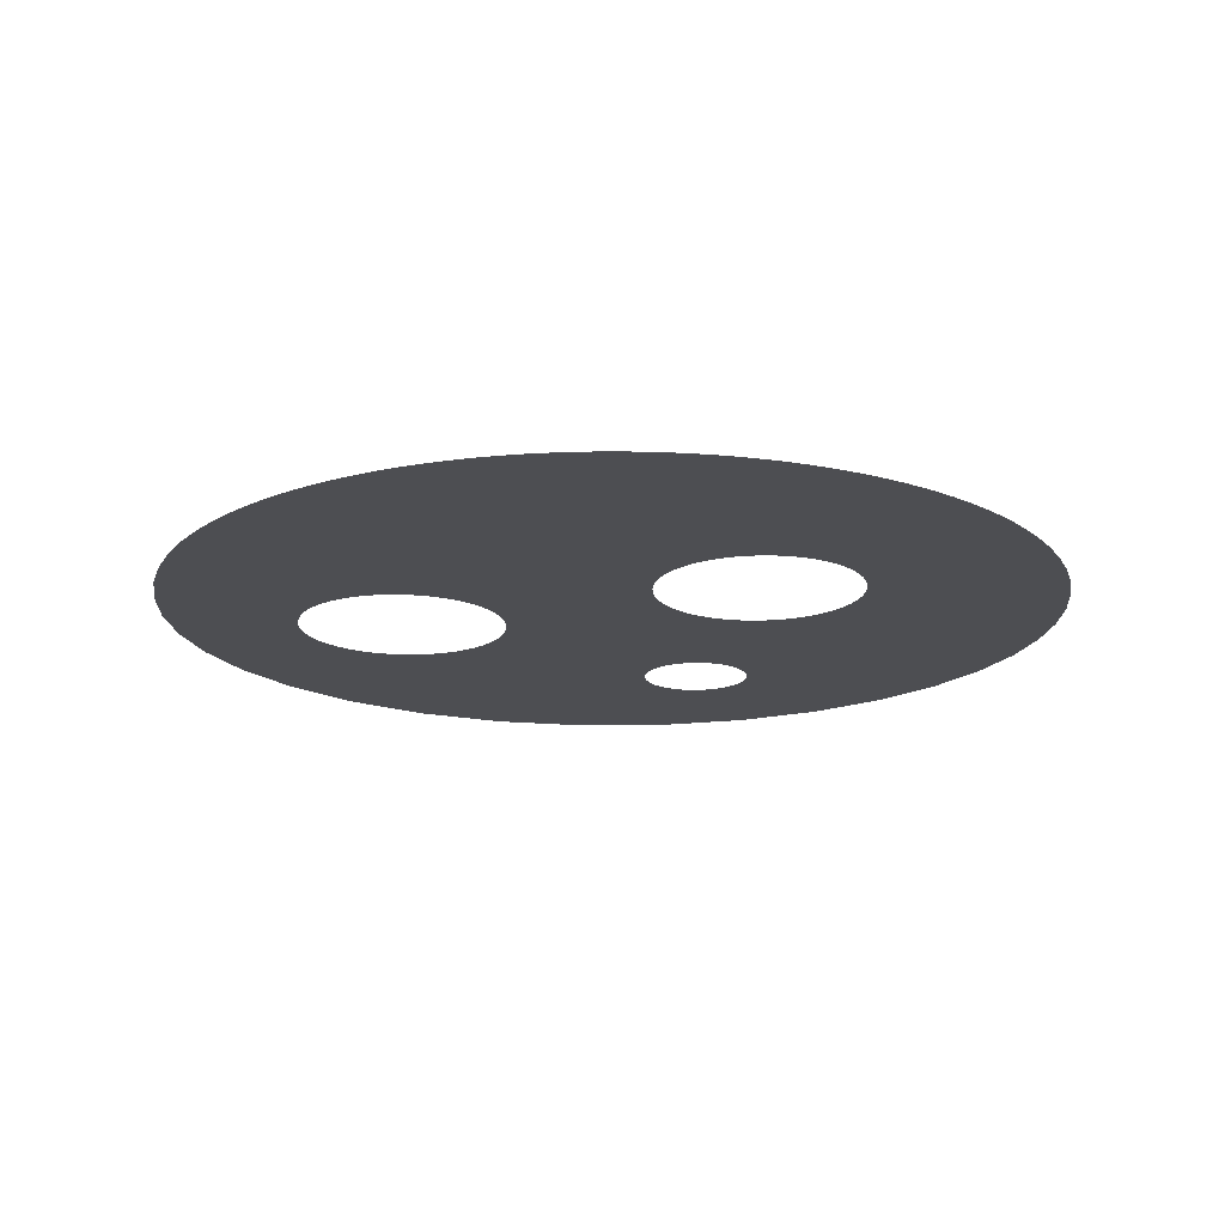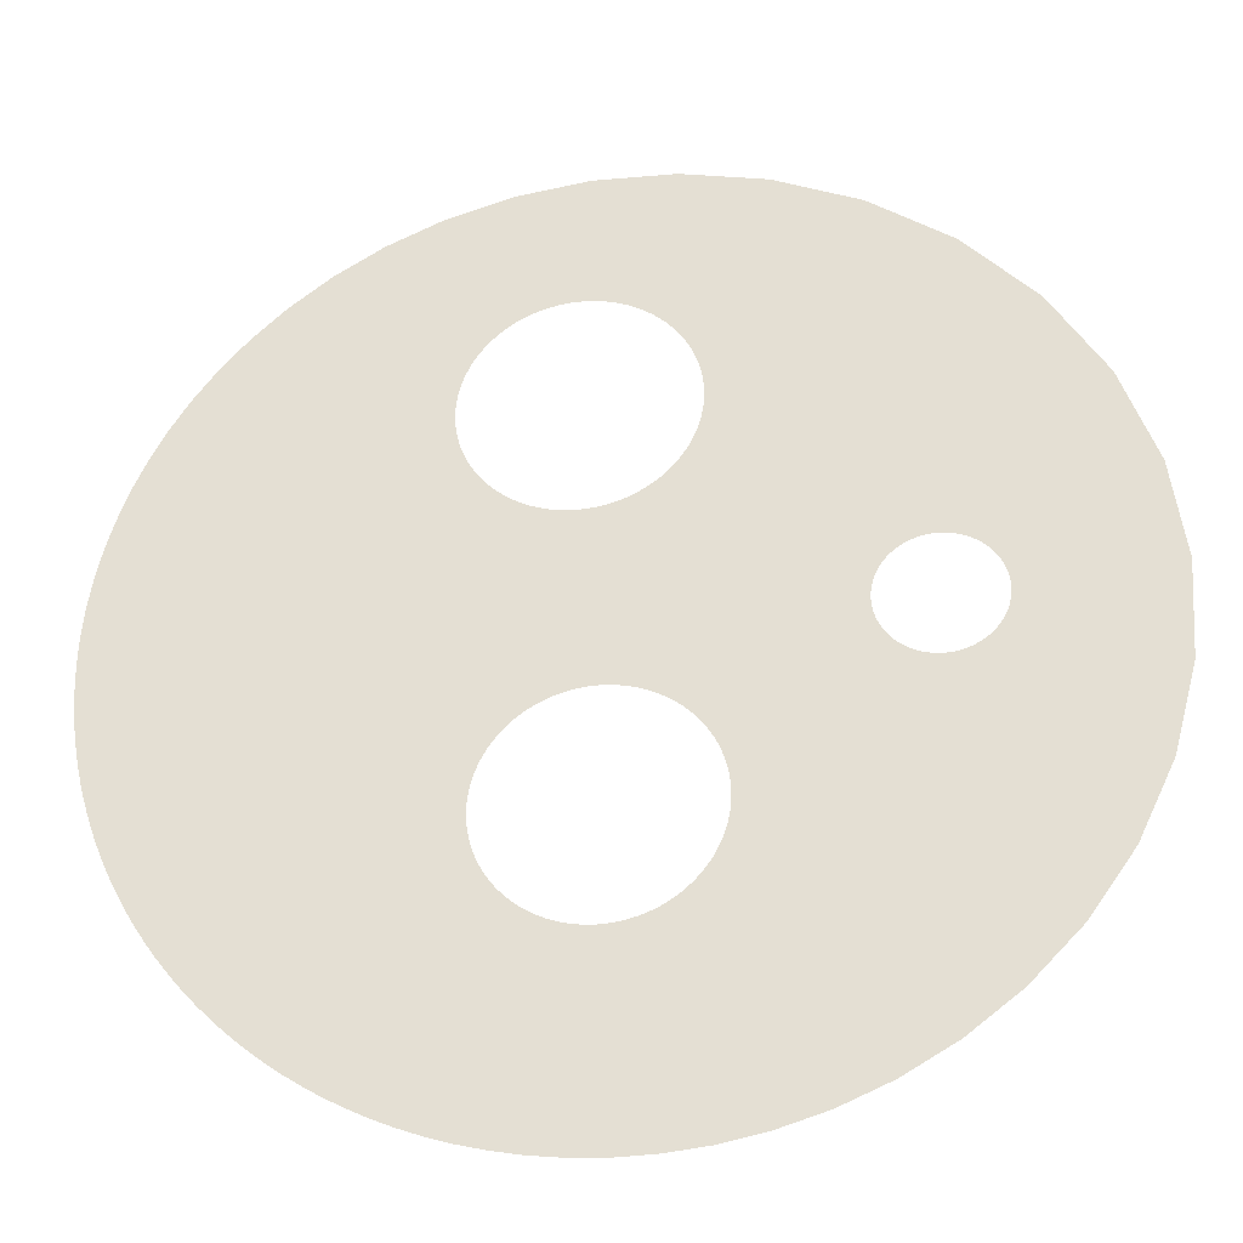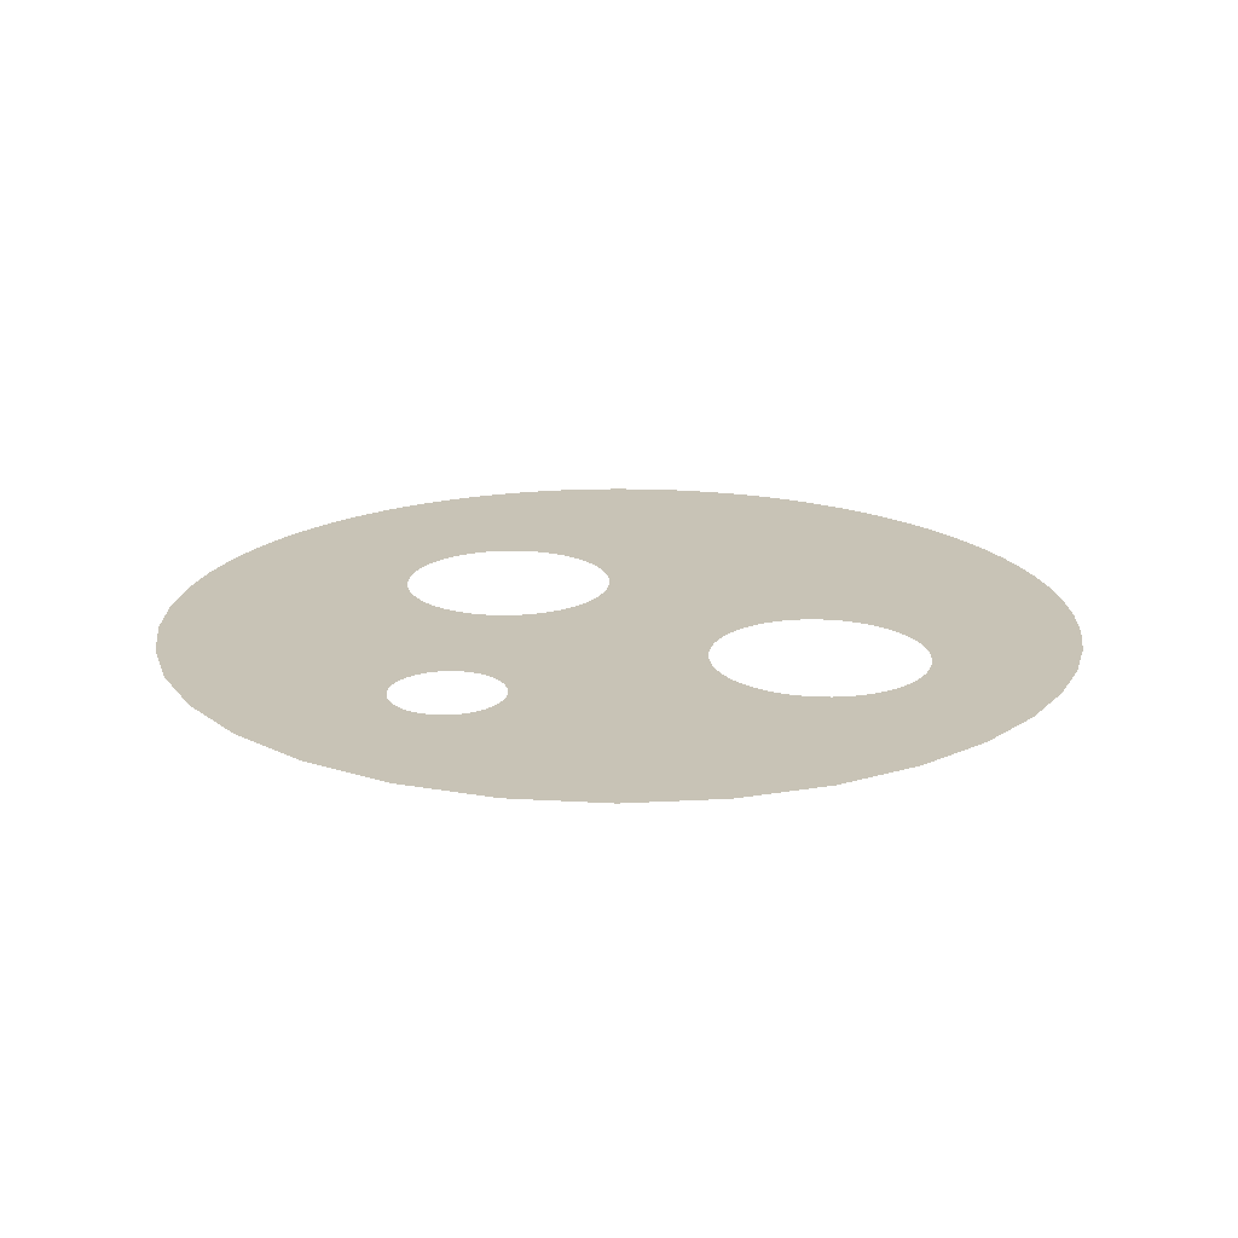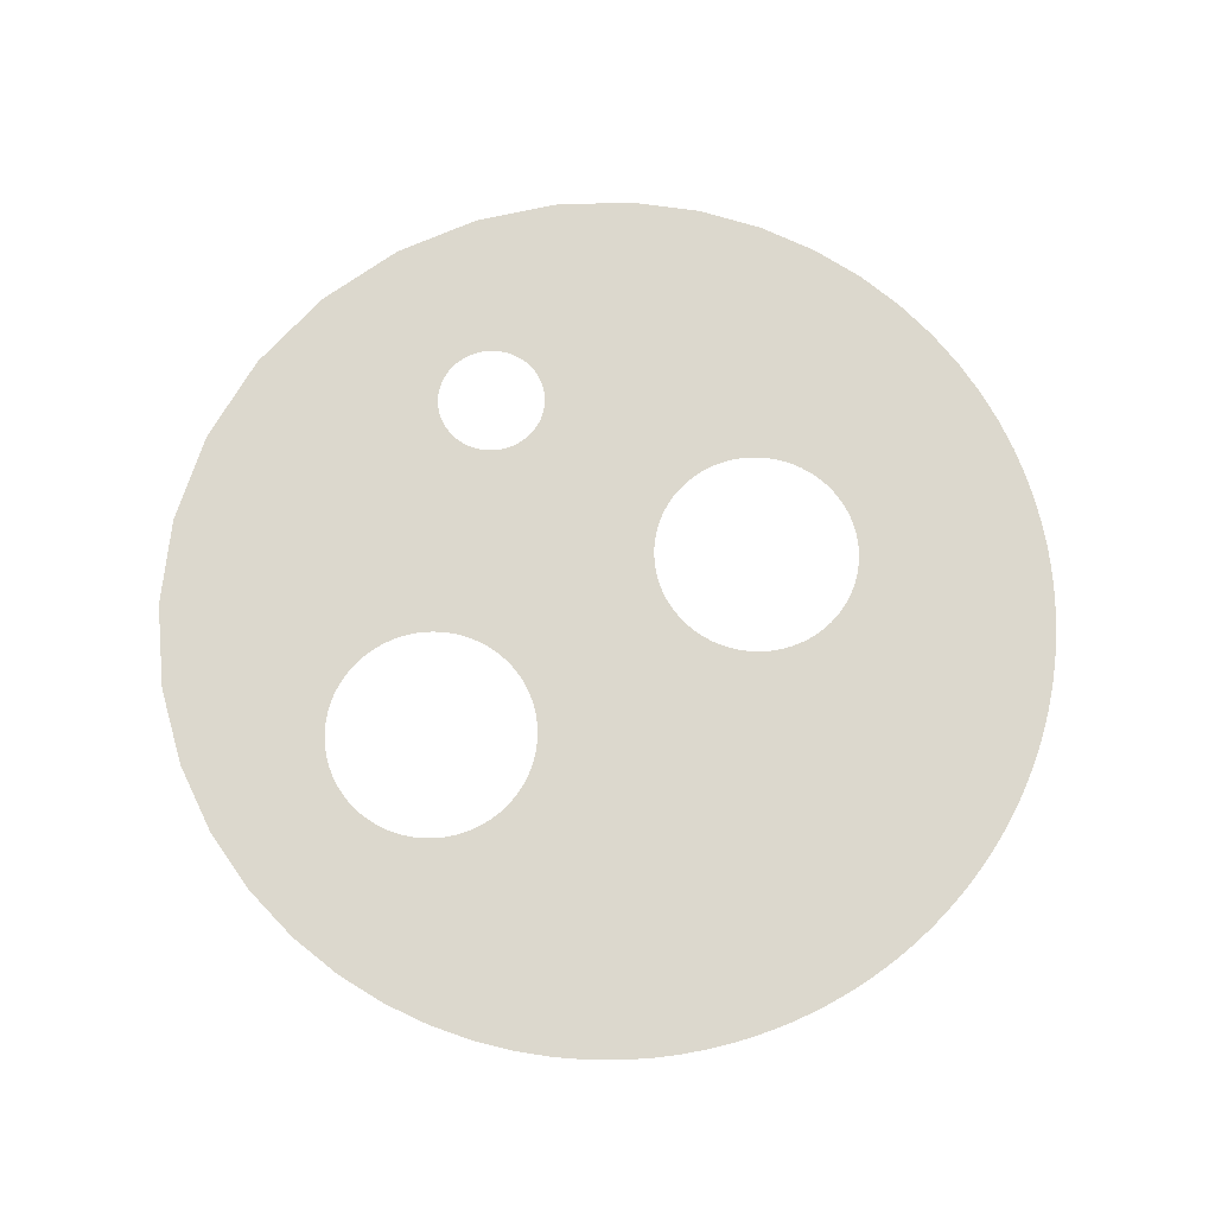
<metadata>
{"format":"obj","ext":"obj","renderer":"f3d","projection":"perspective","resolution":1024,"background":"white","views":[{"elev":-17.1,"azim":-68.4,"up":"+Z"},{"elev":-30.8,"azim":9.0,"up":"+Y"},{"elev":19.5,"azim":128.7,"up":"+Z"},{"elev":72.6,"azim":-117.4,"up":"+Z"}]}
</metadata>
<code>
v 2.155 -2.078 0
v 0.1975 0.3248 0
v -0.194 0.08661 0
v -2.164 0.5776 0
v -0.6085 0.0349 0
v 0.8172 0.02739 0
v 0.8435 0.8335 0
v 2.205 0.9725 0
v 0.657 -0.9097 0
v -0.137 -0.5513 0
v -1.335 -0.1004 0
v 0.6252 0.2457 0
v 1.826 -0.8465 0
v -0.01106 0.2248 0
v -0.6444 0.6013 0
v -0.4094 -0.9298 0
v 0.1609 -0.08369 0
v -0.337 0.6846 0
v -0.03915 0.6878 0
v -0.2028 0.2726 0
v 0.5425 0.003535 0
v -0.418 0.4158 0
v -0.1865 0.4787 0
v -1.482 1.264 0
v 1.192 0.08985 0
v -0.9509 0.06928 0
v 1.198 1.239 0
v 1.129 -1.29 0
v -0.7808 -0.7804 0
v 0.9244 -0.2759 0
v -0.9869 -0.4135 0
v -1.002 0.8514 0
v 0.05174 -0.4037 0
v -0.6542 0.2826 0
v -0.14 -0.3254 0
v -0.5038 -0.2071 0
v 0.6185 -0.2346 0
v -1.944 -1.478 0
v 1.033 -0.7092 0
v -0.3772 -0.01169 0
v 0.4314 0.7556 0
v -1.341 -0.7099 0
v -1.065 -1.25 0
v 0.1516 -0.5939 0
v 1.855 0.07437 0
v 1.354 0.6005 0
v -1.998 -0.3609 0
v 0.4041 0.4311 0
v -0.7668 -0.1812 0
v 0.386 0.2025 0
v 0.01884 0.4262 0
v -0.07362 -0.795 0
v 0.01558 -0.1965 0
v 0.3806 -0.414 0
v -0.4046 0.1896 0
v -0.9491 0.4151 0
v -0.6274 -0.4609 0
v -0.3932 -0.6341 0
v -0.3501 -0.3873 0
v 0.1691 0.1315 0
v 0.2058 -0.2824 0
v 1.656 2.188 0
v -1.272 2.36 0
v 0.6483 0.5363 0
v -0.2718 -0.1746 0
v -0.1214 -0.07942 0
v 0.2024 0.5795 0
v -2.357 -3.464 0
v -3.675 -0.5866 0
v 0.3259 3.23 0
v 0.5259 -3.718 0
v 0.01174 0.03974 0
v -1.407 0.4296 0
v 0.6753 -0.5141 0
v 0.4133 -0.6597 0
v 0.9332 0.3801 0
v -0.5632 0.9612 0
v 0.1561 0.9198 0
v -3.197 2.001 0
v 0.3891 -0.1846 0
v 1.351 -0.3526 0
v 0.3231 0.008277 0
v 0 0 0
v 1.2 -1.922 0
v 1.196 -1.835 0
v 1.186 -1.75 0
v 1.169 -1.665 0
v 1.146 -1.582 0
v 1.116 -1.501 0
v 1.08 -1.423 0
v 1.038 -1.347 0
v 0.9899 -1.275 0
v 0.9364 -1.208 0
v 0.8779 -1.144 0
v 0.8145 -1.086 0
v 0.7467 -1.032 0
v 0.6749 -0.9844 0
v 0.5996 -0.9422 0
v 0.5212 -0.9061 0
v 0.4403 -0.8762 0
v 0.3572 -0.8528 0
v 0.2725 -0.8359 0
v 0.1868 -0.8258 0
v 0.1006 -0.8224 0
v 0.01434 -0.8258 0
v -0.07137 -0.8359 0
v -0.156 -0.8528 0
v -0.2391 -0.8762 0
v -0.3201 -0.9061 0
v -0.3984 -0.9422 0
v -0.4738 -0.9844 0
v -0.5455 -1.032 0
v -0.6133 -1.086 0
v -0.6767 -1.144 0
v -0.7353 -1.208 0
v -0.7887 -1.275 0
v -0.8367 -1.347 0
v -0.8788 -1.423 0
v -0.915 -1.501 0
v -0.9448 -1.582 0
v -0.9683 -1.665 0
v -0.9851 -1.75 0
v -0.9952 -1.835 0
v -0.9986 -1.922 0
v -0.9952 -2.008 0
v -0.9851 -2.094 0
v -0.9683 -2.178 0
v -0.9448 -2.261 0
v -0.915 -2.342 0
v -0.8788 -2.421 0
v -0.8367 -2.496 0
v -0.7887 -2.568 0
v -0.7353 -2.635 0
v -0.6767 -2.699 0
v -0.6133 -2.757 0
v -0.5455 -2.811 0
v -0.4738 -2.859 0
v -0.3984 -2.901 0
v -0.3201 -2.937 0
v -0.2391 -2.967 0
v -0.156 -2.99 0
v -0.07137 -3.007 0
v 0.01434 -3.017 0
v 0.1006 -3.021 0
v 0.1868 -3.017 0
v 0.2725 -3.007 0
v 0.3572 -2.99 0
v 0.4403 -2.967 0
v 0.5212 -2.937 0
v 0.5996 -2.901 0
v 0.6749 -2.859 0
v 0.7467 -2.811 0
v 0.8145 -2.757 0
v 0.8779 -2.699 0
v 0.9364 -2.635 0
v 0.9899 -2.568 0
v 1.038 -2.496 0
v 1.08 -2.421 0
v 1.116 -2.342 0
v 1.146 -2.261 0
v 1.169 -2.178 0
v 1.186 -2.094 0
v 1.196 -2.008 0
v 2.896 0.3915 0
v 2.94 0.3971 0
v 2.983 0.3993 0
v 3.026 0.3984 0
v 3.068 0.3944 0
v 3.109 0.3876 0
v 3.148 0.378 0
v 3.187 0.3659 0
v 3.224 0.3515 0
v 3.259 0.3348 0
v 3.293 0.316 0
v 3.325 0.2952 0
v 3.355 0.2726 0
v 3.384 0.2484 0
v 3.411 0.2225 0
v 3.436 0.1952 0
v 3.459 0.1665 0
v 3.48 0.1366 0
v 3.499 0.1055 0
v 3.516 0.07339 0
v 3.531 0.04028 0
v 3.544 0.006307 0
v 3.555 -0.02845 0
v 3.564 -0.06391 0
v 3.571 -0.09996 0
v 3.575 -0.1365 0
v 3.577 -0.1735 0
v 3.576 -0.2108 0
v 3.574 -0.2482 0
v 3.568 -0.2858 0
v 3.561 -0.3232 0
v 3.55 -0.3605 0
v 3.537 -0.3975 0
v 3.522 -0.434 0
v 3.503 -0.4698 0
v 3.482 -0.5048 0
v 3.459 -0.5388 0
v 3.432 -0.5714 0
v 3.403 -0.6026 0
v 3.371 -0.632 0
v 3.336 -0.6594 0
v 3.298 -0.6845 0
v 3.258 -0.707 0
v 3.215 -0.7267 0
v 3.171 -0.7431 0
v 3.124 -0.756 0
v 3.075 -0.7652 0
v 3.025 -0.7702 0
v 2.974 -0.7709 0
v 2.922 -0.767 0
v 2.869 -0.7583 0
v 2.817 -0.7446 0
v 2.766 -0.7259 0
v 2.716 -0.7023 0
v 2.668 -0.6736 0
v 2.623 -0.6401 0
v 2.58 -0.6021 0
v 2.541 -0.5597 0
v 2.507 -0.5136 0
v 2.477 -0.464 0
v 2.452 -0.4116 0
v 2.432 -0.357 0
v 2.418 -0.3009 0
v 2.409 -0.2438 0
v 2.406 -0.1865 0
v 2.409 -0.1295 0
v 2.417 -0.07364 0
v 2.431 -0.01934 0
v 2.449 0.03284 0
v 2.472 0.08243 0
v 2.498 0.129 0
v 2.529 0.1723 0
v 2.563 0.2121 0
v 2.599 0.2481 0
v 2.638 0.2803 0
v 2.678 0.3085 0
v 2.72 0.3328 0
v 2.764 0.3531 0
v 2.807 0.3696 0
v 2.852 0.3824 0
v -3.472 -3.156 0
v 3.332 3.475 0
v -4.426 -0.9455 0
v 4.935 0.9339 0
v -2.399 3.729 0
v -2.711 -3.931 0
v -2.097 -4.353 0
v -4.006 1.864 0
v -3.85 2.159 0
v -1.914 -4.454 0
v -0.4526 -4.937 0
v -4.399 -1.103 0
v -3.558 -3.042 0
v -3.639 -2.928 0
v 3.963 -3.282 0
v -1.919 4.018 0
v -1.357 4.267 0
v -2.573 -4.038 0
v 5.073 -0.05382 0
v -3.076 -3.603 0
v -3.184 -3.492 0
v -1.272 -4.731 0
v -2.267 -4.25 0
v -2.425 -4.145 0
v 3.465 -3.795 0
v -3.144 3.1 0
v -2.805 3.419 0
v 2.522 4.013 0
v -2.84 -3.822 0
v -2.962 -3.713 0
v -3.859 -2.576 0
v -3.925 -2.456 0
v -4.449 -0.7819 0
v -4.466 -0.6119 0
v -4.477 -0.435 0
v 2.946 -4.194 0
v 2.431 -4.493 0
v 4.038 2.757 0
v 4.586 1.892 0
v -3.659 2.464 0
v -3.426 2.779 0
v 1.932 -4.708 0
v 1.458 -4.853 0
v -4.231 1.312 0
v -4.131 1.581 0
v -4.155 -1.954 0
v 1.014 -4.942 0
v 0.6016 -4.986 0
v -3.285 -3.381 0
v -3.381 -3.269 0
v -1.503 -4.644 0
v -1.717 -4.551 0
v -4.448 0.3553 0
v -4.416 0.5771 0
v -4.103 -2.083 0
v -0.749 -4.88 0
v -1.021 -4.811 0
v -4.368 -1.256 0
v -4.482 -0.2505 0
v -0.7104 4.455 0
v 0.01948 4.554 0
v -3.988 -2.334 0
v -4.047 -2.21 0
v -4.48 -0.05773 0
v -4.469 0.144 0
v 0.2207 -4.995 0
v -0.1301 -4.977 0
v 0.8204 4.534 0
v 1.668 4.362 0
v 5.01 -1.009 0
v -4.294 -1.547 0
v -4.333 -1.403 0
v -4.205 -1.821 0
v -4.251 -1.686 0
v -4.371 0.81 0
v -4.31 1.055 0
v 4.776 -1.883 0
v 4.413 -2.645 0
v -3.716 -2.812 0
v -3.79 -2.695 0
v 0.7054 1.27 0
v 0.003359 3.173 0
v 0.003359 0.9462 0
v 0.7649 2.785 0
v -0.7407 2.963 0
v -1.036 1.476 0
v 0.8679 2.643 0
v 0.8192 2.716 0
v -1.198 2.147 0
v -1.201 2.059 0
v -1.198 1.972 0
v -0.6678 1.107 0
v -1.187 2.234 0
v -0.5913 1.064 0
v 0.7649 1.334 0
v 0.8192 1.403 0
v 0.9475 2.487 0
v 0.9108 2.566 0
v 0.8679 1.476 0
v 0.9108 1.552 0
v 0.3431 3.091 0
v -0.8095 1.21 0
v -0.7407 1.156 0
v -0.8095 2.909 0
v -0.259 3.162 0
v -0.5116 3.091 0
v -0.9877 1.403 0
v 1.029 1.972 0
v -1.146 2.405 0
v -1.17 2.32 0
v 0.7054 2.849 0
v -0.345 0.9736 0
v -0.259 0.9565 0
v 0.9475 1.632 0
v 0.9778 1.714 0
v -0.5913 3.055 0
v -0.6678 3.012 0
v 0.2608 3.122 0
v 0.4992 3.012 0
v 0.4227 3.055 0
v 0.1764 3.145 0
v 0.09044 3.162 0
v 0.9778 2.405 0
v -1.079 1.552 0
v 0.641 2.909 0
v 0.5722 2.963 0
v -1.187 1.885 0
v -1.17 1.799 0
v -0.5116 1.028 0
v -0.4294 0.9974 0
v 0.09044 0.9565 0
v 0.1764 0.9736 0
v -1.079 2.566 0
v -1.116 2.487 0
v 0.5722 1.156 0
v 0.641 1.21 0
v -0.9877 2.716 0
v -1.036 2.643 0
v 1.002 1.799 0
v 1.019 1.885 0
v -0.8739 2.849 0
v -0.9334 2.785 0
v -0.9334 1.334 0
v -0.8739 1.27 0
v -0.345 3.145 0
v -0.4294 3.122 0
v 0.4227 1.064 0
v 0.4992 1.107 0
v -1.146 1.714 0
v -1.116 1.632 0
v -0.1719 0.9462 0
v -0.08426 0.9427 0
v 1.019 2.234 0
v 1.002 2.32 0
v -0.08426 3.176 0
v -0.1719 3.173 0
v 1.032 2.059 0
v 1.029 2.147 0
v 0.2608 0.9974 0
v 0.3431 1.028 0
v 4.935 0.9339 0
v 3.325 0.2952 0
v -2.399 3.729 0
v -0.9877 2.716 0
v -1.272 -4.731 0
v -0.4738 -2.859 0
f 3 14 20
f 6 12 21
f 18 15 22
f 22 20 23
f 19 18 23
f 18 22 23
f 25 6 30
f 26 11 31
f 26 5 34
f 22 15 34
f 10 33 35
f 30 6 37
f 6 21 37
f 28 13 39
f 5 36 40
f 29 31 42
f 31 11 42
f 42 38 43
f 29 42 43
f 33 10 44
f 45 8 46
f 8 27 46
f 27 7 46
f 25 45 46
f 38 42 47
f 42 11 47
f 36 5 49
f 5 26 49
f 26 31 49
f 48 2 50
f 21 12 50
f 12 48 50
f 19 23 51
f 23 20 51
f 20 14 51
f 14 2 51
f 44 10 52
f 35 33 53
f 5 40 55
f 40 3 55
f 3 20 55
f 20 22 55
f 22 34 55
f 34 5 55
f 34 15 56
f 15 32 56
f 26 34 56
f 49 31 57
f 31 29 57
f 36 49 57
f 57 29 58
f 29 16 58
f 58 10 59
f 10 35 59
f 36 57 59
f 57 58 59
f 50 2 60
f 2 14 60
f 44 54 61
f 17 53 61
f 53 33 61
f 33 44 61
f 27 8 62
f 48 12 64
f 7 41 64
f 41 48 64
f 36 59 65
f 59 35 65
f 40 36 65
f 40 65 66
f 65 35 66
f 35 53 66
f 3 40 66
f 51 2 67
f 2 48 67
f 48 41 67
f 19 51 67
f 38 47 69
f 47 4 69
f 17 60 72
f 60 14 72
f 14 3 72
f 26 56 73
f 56 32 73
f 32 24 73
f 24 4 73
f 4 47 73
f 47 11 73
f 11 26 73
f 9 39 74
f 39 30 74
f 30 37 74
f 37 54 74
f 74 54 75
f 54 44 75
f 9 74 75
f 7 64 76
f 64 12 76
f 12 6 76
f 6 25 76
f 25 46 76
f 46 7 76
f 32 15 77
f 15 18 77
f 19 67 78
f 67 41 78
f 4 24 79
f 17 61 80
f 61 54 80
f 54 37 80
f 37 21 80
f 45 25 81
f 25 30 81
f 30 39 81
f 39 13 81
f 13 45 81
f 17 80 82
f 80 21 82
f 21 50 82
f 50 60 82
f 60 17 82
f 17 72 83
f 72 3 83
f 3 66 83
f 66 53 83
f 53 17 83
f 84 1 85
f 85 1 86
f 8 282 281
f 62 8 281
f 86 1 87
f 1 13 87
f 62 281 245
f 87 13 88
f 13 28 88
f 62 245 271
f 88 28 89
f 89 28 90
f 90 28 91
f 70 311 304
f 91 28 92
f 92 28 93
f 28 39 93
f 93 39 94
f 94 39 95
f 95 39 96
f 39 9 96
f 63 406 270
f 96 9 97
f 63 270 269
f 79 63 269
f 97 9 98
f 79 269 284
f 98 9 99
f 9 75 99
f 79 284 283
f 99 75 100
f 79 283 252
f 100 75 101
f 79 252 251
f 101 75 102
f 75 44 102
f 79 251 288
f 102 44 103
f 79 288 287
f 4 79 287
f 103 44 104
f 4 287 319
f 104 44 105
f 44 52 105
f 4 319 318
f 105 52 106
f 4 318 297
f 69 4 297
f 106 52 107
f 52 10 107
f 10 58 107
f 69 297 296
f 107 58 108
f 69 296 308
f 108 58 109
f 58 16 109
f 69 308 307
f 109 16 110
f 69 307 302
f 110 16 111
f 16 29 111
f 69 302 278
f 111 29 112
f 69 278 277
f 112 29 113
f 69 277 276
f 113 29 114
f 69 276 246
f 114 29 115
f 29 43 115
f 69 246 255
f 115 43 116
f 69 255 301
f 116 43 117
f 69 301 315
f 117 43 118
f 69 315 314
f 118 43 119
f 69 314 317
f 119 43 120
f 69 317 316
f 120 43 121
f 43 38 121
f 69 316 289
f 38 69 289
f 121 38 122
f 38 289 298
f 122 38 123
f 38 298 306
f 123 38 124
f 38 306 305
f 124 38 125
f 38 305 275
f 125 38 126
f 38 275 274
f 126 38 127
f 38 274 323
f 127 38 128
f 38 68 128
f 38 323 322
f 128 68 129
f 38 322 257
f 129 68 130
f 38 257 256
f 68 38 256
f 130 68 131
f 68 256 244
f 131 68 132
f 68 244 293
f 132 68 133
f 68 293 292
f 133 68 134
f 68 292 264
f 134 68 135
f 68 264 263
f 68 263 273
f 68 273 272
f 68 272 249
f 68 249 261
f 68 261 267
f 68 267 266
f 141 71 142
f 68 266 250
f 142 71 143
f 68 250 253
f 143 71 144
f 68 253 295
f 136 135 295
f 135 68 295
f 144 71 145
f 136 295 294
f 137 136 294
f 145 71 146
f 137 294 265
f 138 409 408
f 146 71 147
f 138 408 300
f 139 138 300
f 147 71 148
f 139 300 299
f 71 141 299
f 141 140 299
f 140 139 299
f 148 71 149
f 71 299 254
f 149 71 150
f 71 254 310
f 150 71 151
f 71 310 309
f 151 71 152
f 71 309 291
f 152 71 153
f 71 291 290
f 153 71 154
f 71 290 286
f 154 71 285
f 71 286 285
f 156 155 280
f 155 154 280
f 154 285 280
f 1 156 280
f 156 1 157
f 1 280 279
f 157 1 158
f 1 279 268
f 158 1 159
f 1 268 258
f 159 1 160
f 1 258 321
f 160 1 161
f 161 1 162
f 162 1 163
f 1 84 163
f 8 243 164
f 400 62 401
f 8 164 165
f 401 62 396
f 8 165 166
f 396 62 397
f 8 166 167
f 397 62 366
f 8 167 168
f 282 8 168
f 366 62 340
f 282 168 169
f 340 62 341
f 282 169 170
f 341 62 330
f 62 271 330
f 282 170 171
f 330 271 331
f 271 312 331
f 282 171 172
f 331 312 327
f 282 172 173
f 327 312 354
f 282 173 174
f 354 312 368
f 282 174 405
f 404 282 405
f 368 312 369
f 312 311 369
f 311 70 369
f 247 175 176
f 369 70 362
f 247 176 177
f 362 70 363
f 247 177 178
f 363 70 344
f 247 178 179
f 344 70 361
f 247 179 180
f 361 70 364
f 247 180 181
f 364 70 365
f 247 181 182
f 365 70 325
f 70 304 325
f 247 182 183
f 325 304 398
f 247 183 184
f 262 247 184
f 398 304 399
f 304 303 399
f 262 184 185
f 399 303 348
f 262 185 186
f 348 303 388
f 262 186 187
f 388 303 389
f 262 187 188
f 389 303 349
f 303 260 349
f 262 188 189
f 349 260 359
f 262 189 190
f 359 260 360
f 262 190 191
f 360 260 328
f 262 191 192
f 328 260 347
f 260 259 347
f 262 192 193
f 347 259 384
f 262 193 194
f 313 262 194
f 384 259 385
f 313 194 195
f 385 259 380
f 259 248 380
f 313 195 196
f 407 406 381
f 406 63 381
f 313 196 197
f 381 63 376
f 313 197 198
f 376 63 377
f 313 198 199
f 377 63 352
f 313 199 200
f 352 63 353
f 313 200 201
f 353 63 336
f 313 201 202
f 320 313 202
f 336 63 332
f 320 202 203
f 332 63 333
f 63 79 333
f 320 203 204
f 333 79 334
f 79 24 334
f 320 204 205
f 334 24 370
f 320 205 206
f 370 24 371
f 320 206 207
f 321 320 207
f 371 24 392
f 321 207 208
f 392 24 393
f 321 208 209
f 1 321 209
f 393 24 367
f 1 209 210
f 367 24 329
f 1 210 211
f 329 24 350
f 1 211 212
f 350 24 386
f 24 32 386
f 32 387 386
f 1 212 213
f 1 213 214
f 387 32 345
f 1 214 215
f 345 32 346
f 1 215 216
f 346 32 335
f 32 77 335
f 1 216 217
f 13 1 217
f 335 77 337
f 13 217 218
f 337 77 372
f 13 218 219
f 372 77 373
f 77 18 373
f 13 219 220
f 373 18 355
f 13 220 221
f 355 18 356
f 13 221 222
f 356 18 394
f 18 19 394
f 13 222 223
f 394 19 395
f 13 223 224
f 395 19 326
f 19 78 326
f 13 224 225
f 326 78 374
f 13 225 226
f 45 13 226
f 374 78 375
f 45 226 227
f 375 78 402
f 78 41 402
f 45 227 228
f 402 41 403
f 45 228 229
f 403 41 390
f 45 229 230
f 390 41 391
f 41 7 391
f 45 230 231
f 391 7 378
f 45 231 232
f 378 7 379
f 45 232 233
f 379 7 324
f 7 27 324
f 45 233 234
f 324 27 338
f 45 234 235
f 8 45 235
f 338 27 339
f 8 235 236
f 339 27 342
f 8 236 237
f 342 27 343
f 8 237 238
f 343 27 357
f 8 238 239
f 357 27 358
f 8 239 240
f 358 27 382
f 27 62 382
f 8 240 241
f 382 62 383
f 243 8 242
f 8 241 242
f 383 62 351
f 62 400 351

</code>
